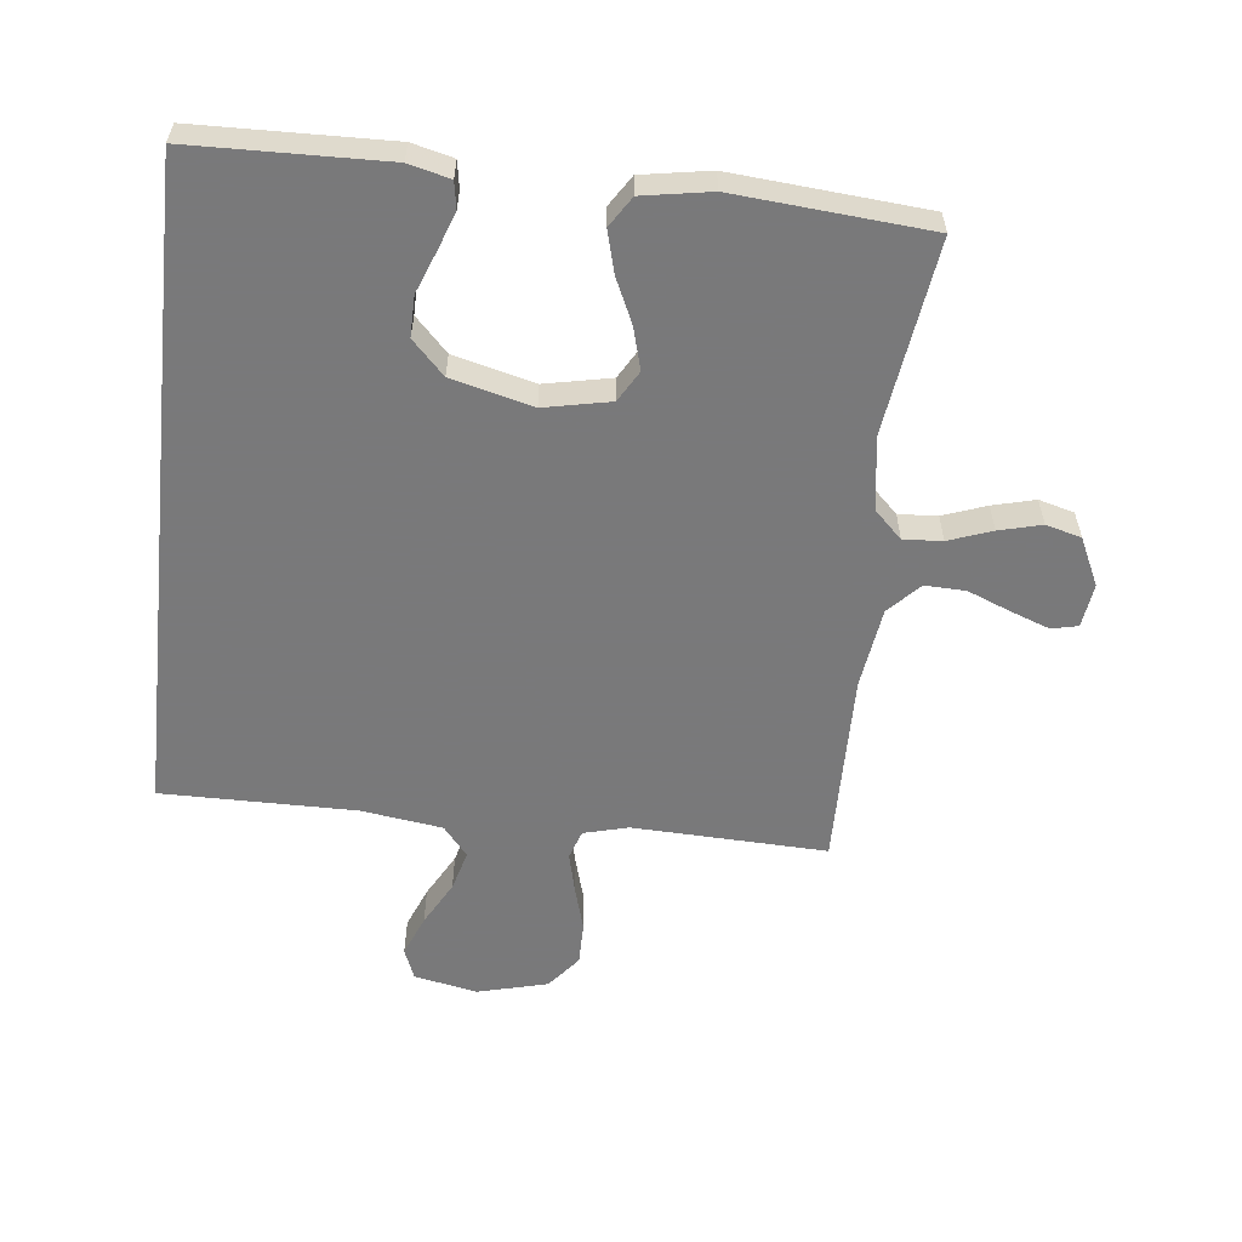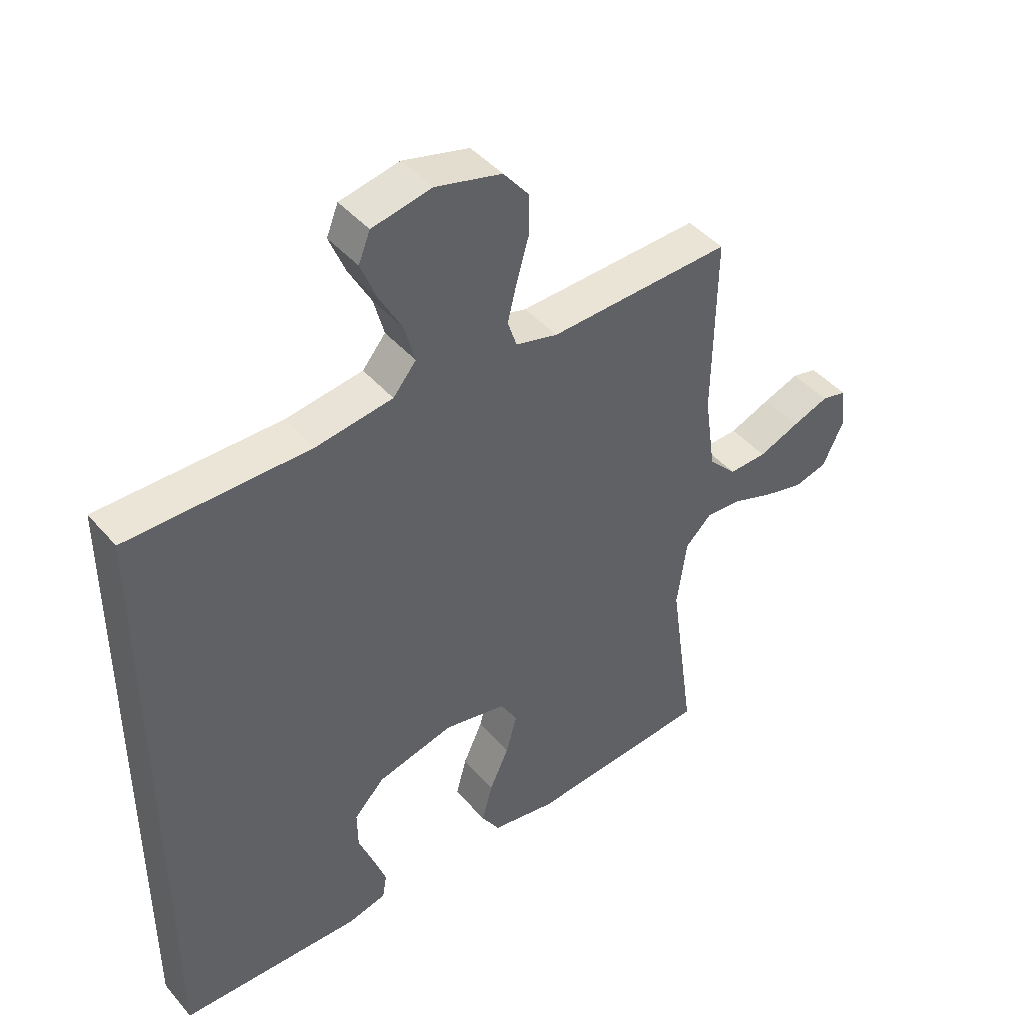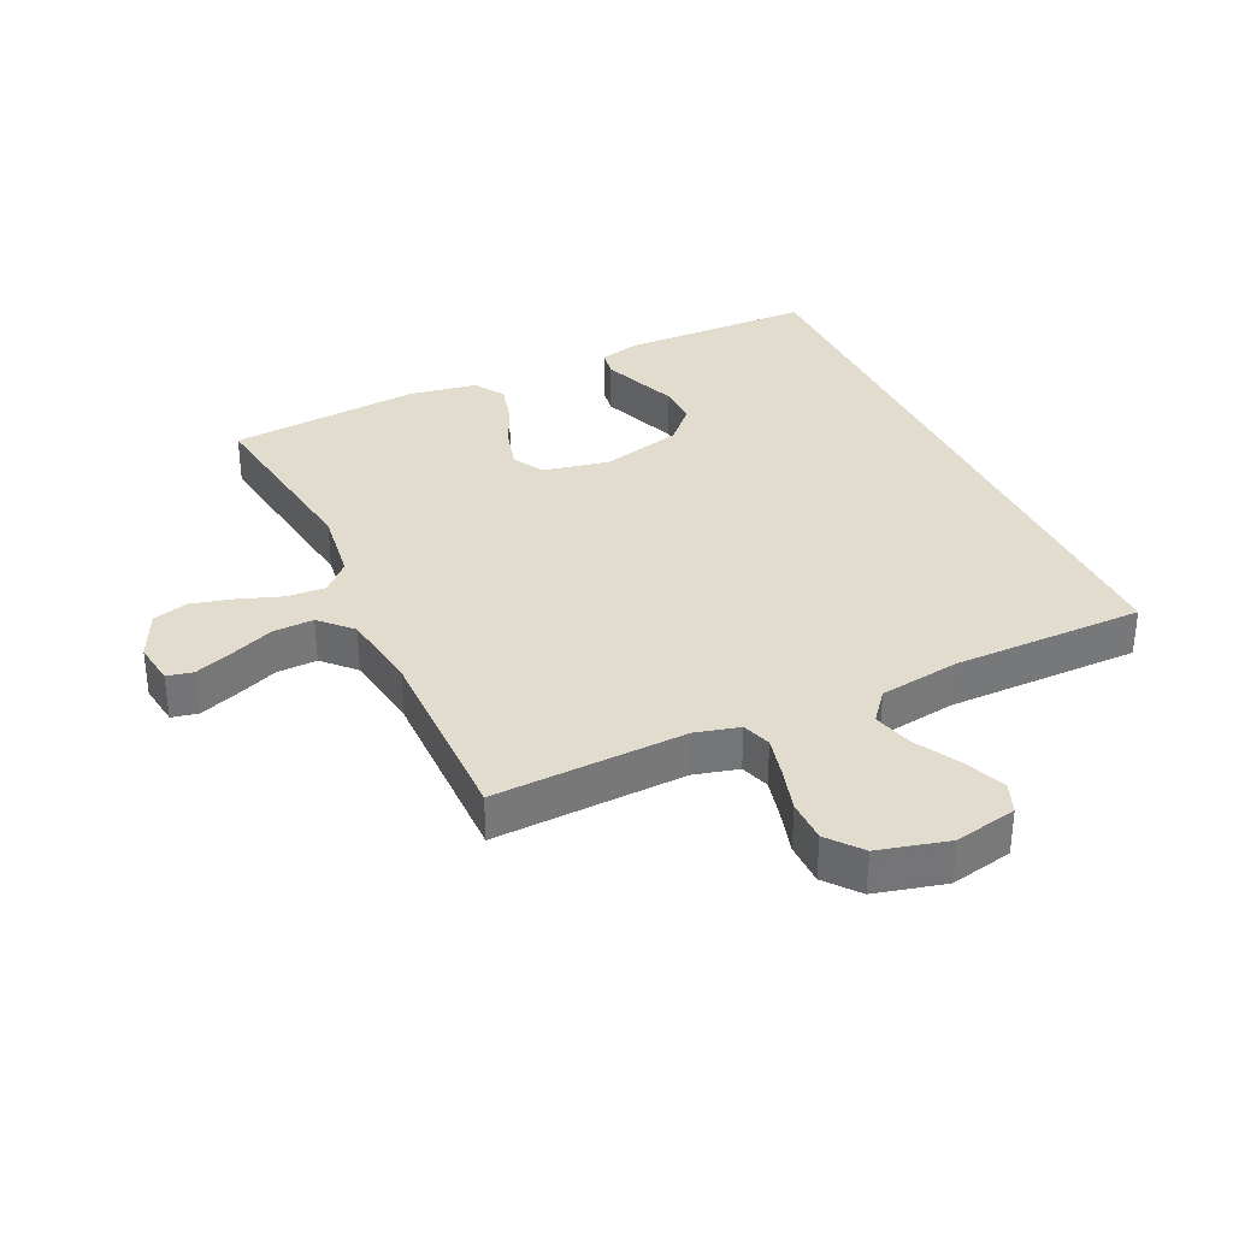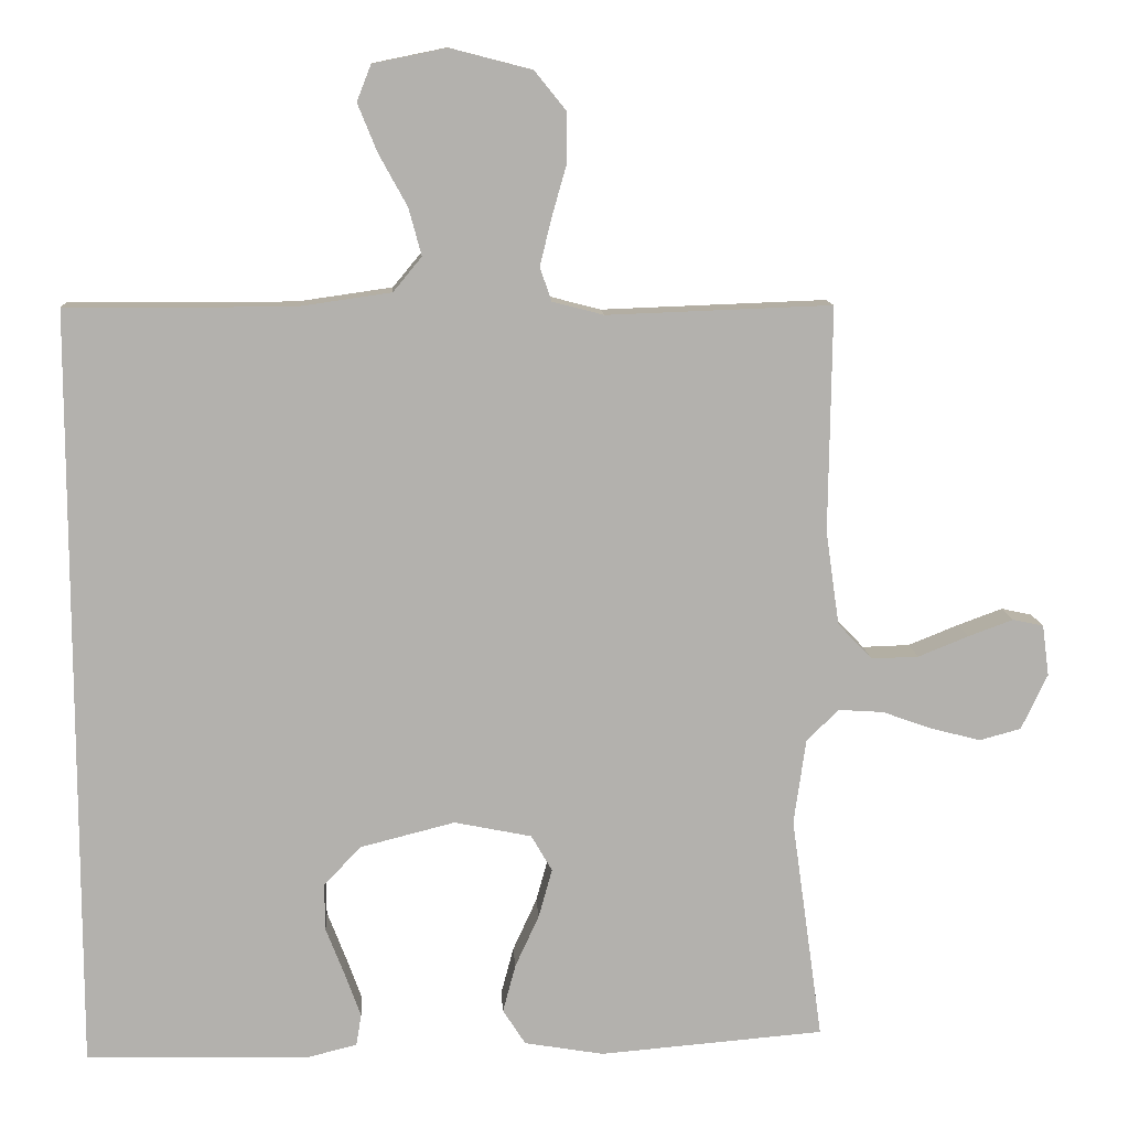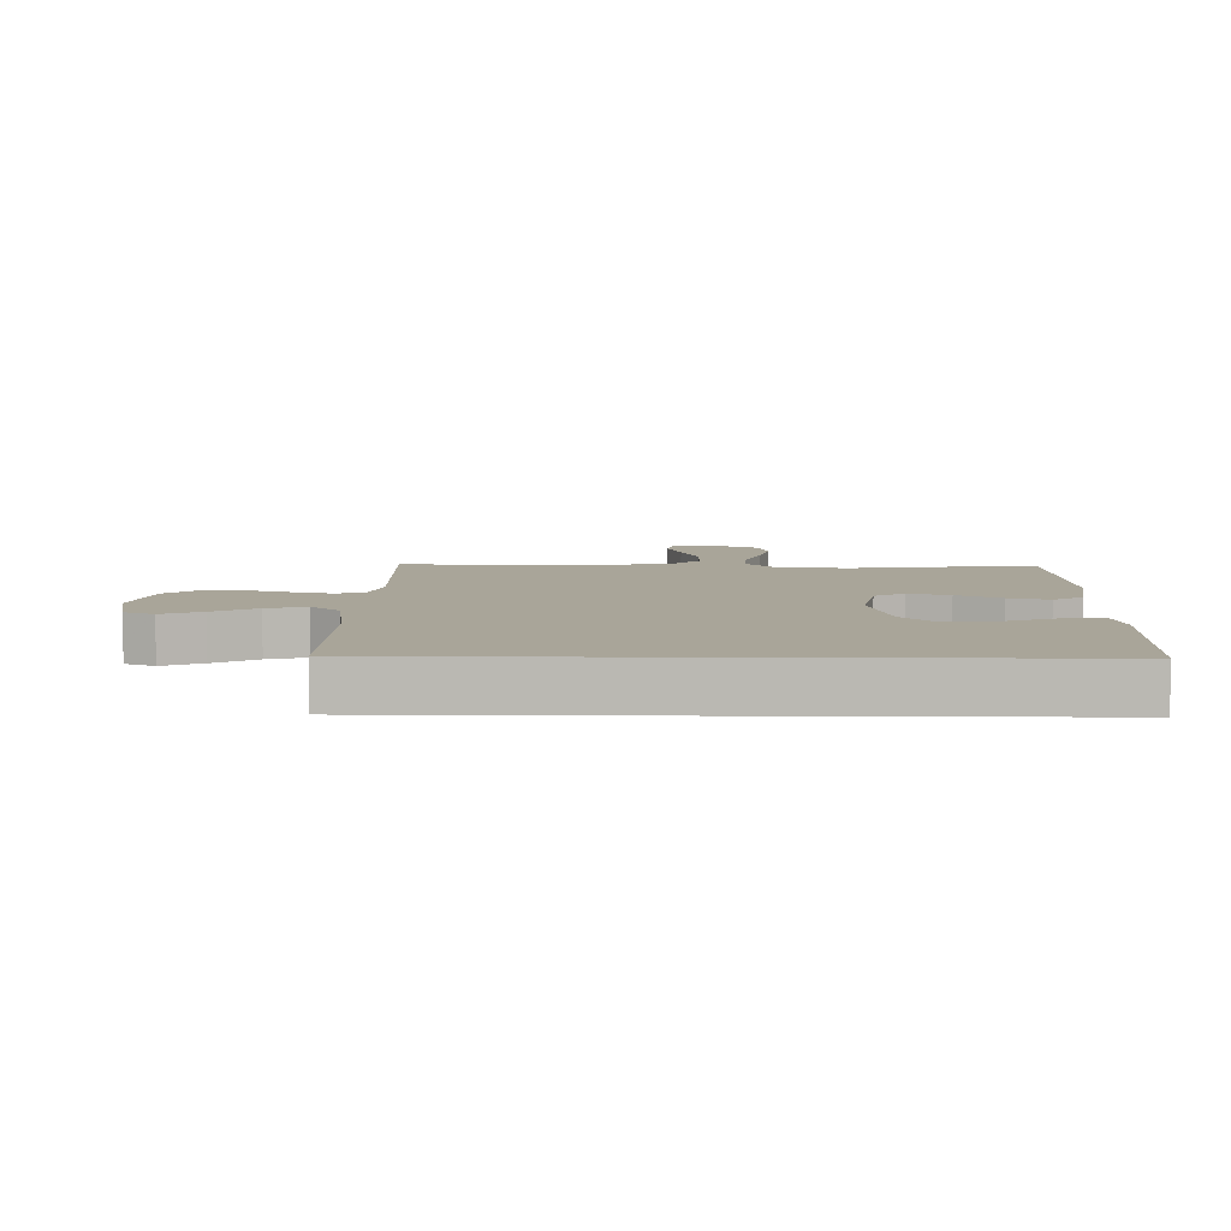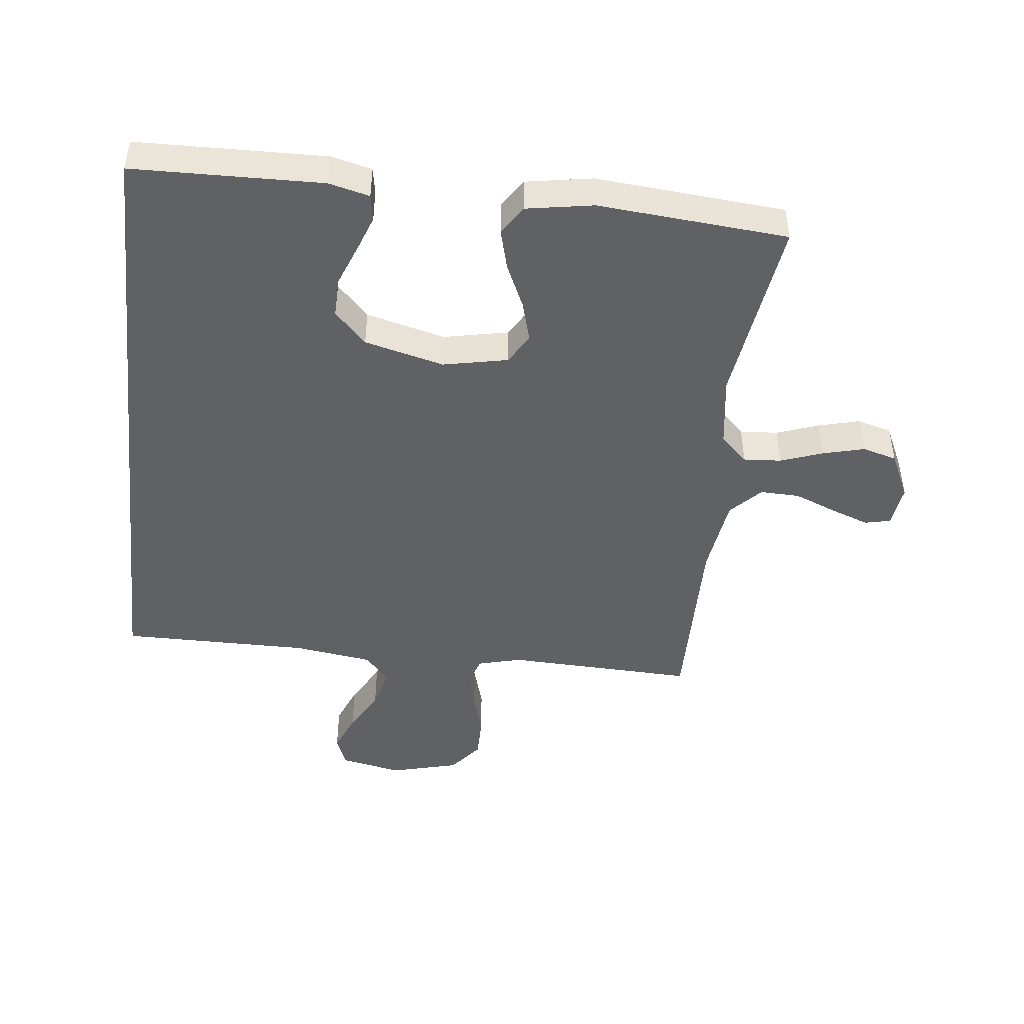
<metadata>
{"format":"obj","ext":"obj","renderer":"f3d","projection":"perspective","resolution":1024,"background":"white","views":[{"elev":-57.8,"azim":173.7,"up":"+Y"},{"elev":44.0,"azim":142.5,"up":"+Z"},{"elev":34.1,"azim":-25.2,"up":"+Y"},{"elev":11.2,"azim":176.6,"up":"+Z"},{"elev":7.4,"azim":91.1,"up":"+Y"},{"elev":-46.3,"azim":173.6,"up":"+Y"}]}
</metadata>
<code>
v -0.5 0.07 -0.5
v -0.458 0.07 -0.2
v -0.474 0.07 -0.086
v -0.517 0.07 -0.044
v -0.577 0.07 -0.048
v -0.644 0.07 -0.072
v -0.71 0.07 -0.089
v -0.765 0.07 -0.074
v -0.8 0.07 0
v -0.791 0.07 0.068
v -0.75 0.07 0.077
v -0.69 0.07 0.055
v -0.623 0.07 0.028
v -0.56 0.07 0.026
v -0.514 0.07 0.074
v -0.496 0.07 0.2
v -0.5 0.07 0.5
v -0.2 0.07 0.489
v -0.131 0.07 0.507
v -0.116 0.07 0.552
v -0.131 0.07 0.614
v -0.151 0.07 0.684
v -0.151 0.07 0.75
v -0.109 0.07 0.802
v 0 0.07 0.83
v 0.098 0.07 0.81
v 0.117 0.07 0.762
v 0.091 0.07 0.698
v 0.053 0.07 0.629
v 0.036 0.07 0.566
v 0.074 0.07 0.52
v 0.2 0.07 0.502
v 0.5 0.07 0.503
v 0.5 0.07 -0.513
v 0.2 0.07 -0.52
v 0.136 0.07 -0.504
v 0.129 0.07 -0.462
v 0.15 0.07 -0.404
v 0.175 0.07 -0.339
v 0.176 0.07 -0.276
v 0.126 0.07 -0.224
v 0 0.07 -0.192
v -0.103 0.07 -0.213
v -0.131 0.07 -0.261
v -0.113 0.07 -0.326
v -0.081 0.07 -0.396
v -0.064 0.07 -0.46
v -0.094 0.07 -0.507
v -0.2 0.07 -0.525
v -0.5 0 -0.5
v -0.458 0 -0.2
v -0.474 0 -0.086
v -0.517 0 -0.044
v -0.577 0 -0.048
v -0.644 0 -0.072
v -0.71 0 -0.089
v -0.765 0 -0.074
v -0.8 0 0
v -0.791 0 0.068
v -0.75 0 0.077
v -0.69 0 0.055
v -0.623 0 0.028
v -0.56 0 0.026
v -0.514 0 0.074
v -0.496 0 0.2
v -0.5 0 0.5
v -0.2 0 0.489
v -0.131 0 0.507
v -0.116 0 0.552
v -0.131 0 0.614
v -0.151 0 0.684
v -0.151 0 0.75
v -0.109 0 0.802
v 0 0 0.83
v 0.098 0 0.81
v 0.117 0 0.762
v 0.091 0 0.698
v 0.053 0 0.629
v 0.036 0 0.566
v 0.074 0 0.52
v 0.2 0 0.502
v 0.5 0 0.503
v 0.5 0 -0.513
v 0.2 0 -0.52
v 0.136 0 -0.504
v 0.129 0 -0.462
v 0.15 0 -0.404
v 0.175 0 -0.339
v 0.176 0 -0.276
v 0.126 0 -0.224
v 0 0 -0.192
v -0.103 0 -0.213
v -0.131 0 -0.261
v -0.113 0 -0.326
v -0.081 0 -0.396
v -0.064 0 -0.46
v -0.094 0 -0.507
v -0.2 0 -0.525
f 49 1 2
f 48 49 2
f 47 48 2
f 46 47 2
f 45 46 2
f 44 45 2 3
f 43 44 3 4
f 42 43 4
f 41 42 4
f 37 38 39
f 36 37 39
f 35 36 39
f 34 35 39
f 33 34 39
f 32 33 39 40
f 31 32 40 41
f 27 28 29
f 26 27 29
f 25 26 29
f 24 25 29
f 23 24 29
f 22 23 29
f 21 22 29
f 20 21 29 30
f 30 31 41
f 20 30 41
f 19 20 41
f 16 17 18
f 19 41 4
f 18 19 4
f 16 18 4
f 15 16 4
f 11 12 13
f 10 11 13
f 9 10 13
f 8 9 13
f 7 8 13
f 6 7 13
f 5 6 13
f 14 15 4 5
f 5 13 14
f 51 50 98
f 51 98 97
f 51 97 96
f 51 96 95
f 51 95 94
f 52 51 94 93
f 53 52 93 92
f 53 92 91
f 53 91 90
f 88 87 86
f 88 86 85
f 88 85 84
f 88 84 83
f 88 83 82
f 89 88 82 81
f 90 89 81 80
f 78 77 76
f 78 76 75
f 78 75 74
f 78 74 73
f 78 73 72
f 78 72 71
f 78 71 70
f 79 78 70 69
f 90 80 79
f 90 79 69
f 90 69 68
f 67 66 65
f 53 90 68
f 53 68 67
f 53 67 65
f 53 65 64
f 62 61 60
f 62 60 59
f 62 59 58
f 62 58 57
f 62 57 56
f 62 56 55
f 62 55 54
f 54 53 64 63
f 63 62 54
f 1 50 51 2
f 2 51 52 3
f 3 52 53 4
f 4 53 54 5
f 5 54 55 6
f 6 55 56 7
f 7 56 57 8
f 8 57 58 9
f 9 58 59 10
f 10 59 60 11
f 11 60 61 12
f 12 61 62 13
f 13 62 63 14
f 14 63 64 15
f 15 64 65 16
f 16 65 66 17
f 17 66 67 18
f 18 67 68 19
f 19 68 69 20
f 20 69 70 21
f 21 70 71 22
f 22 71 72 23
f 23 72 73 24
f 24 73 74 25
f 25 74 75 26
f 26 75 76 27
f 27 76 77 28
f 28 77 78 29
f 29 78 79 30
f 30 79 80 31
f 31 80 81 32
f 32 81 82 33
f 33 82 83 34
f 34 83 84 35
f 35 84 85 36
f 36 85 86 37
f 37 86 87 38
f 38 87 88 39
f 39 88 89 40
f 40 89 90 41
f 41 90 91 42
f 42 91 92 43
f 43 92 93 44
f 44 93 94 45
f 45 94 95 46
f 46 95 96 47
f 47 96 97 48
f 48 97 98 49
f 49 98 50 1

</code>
